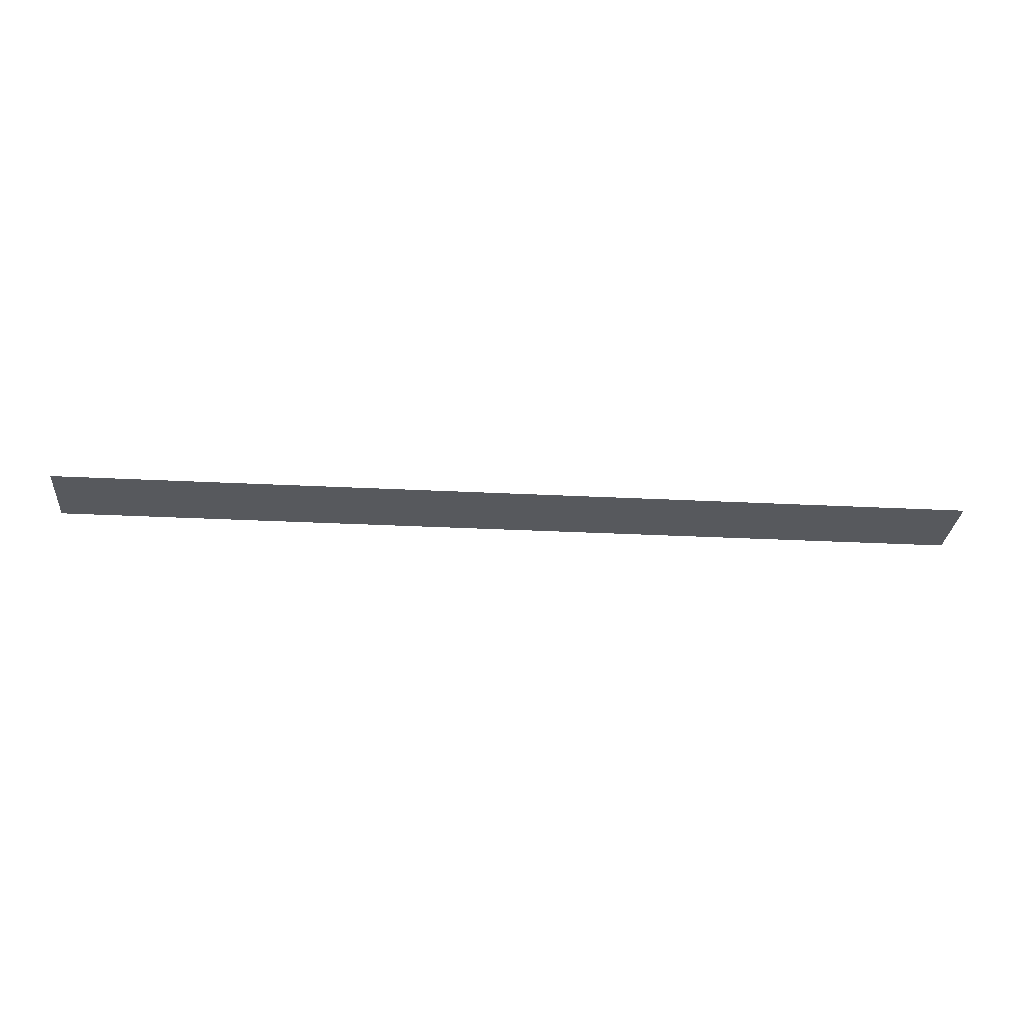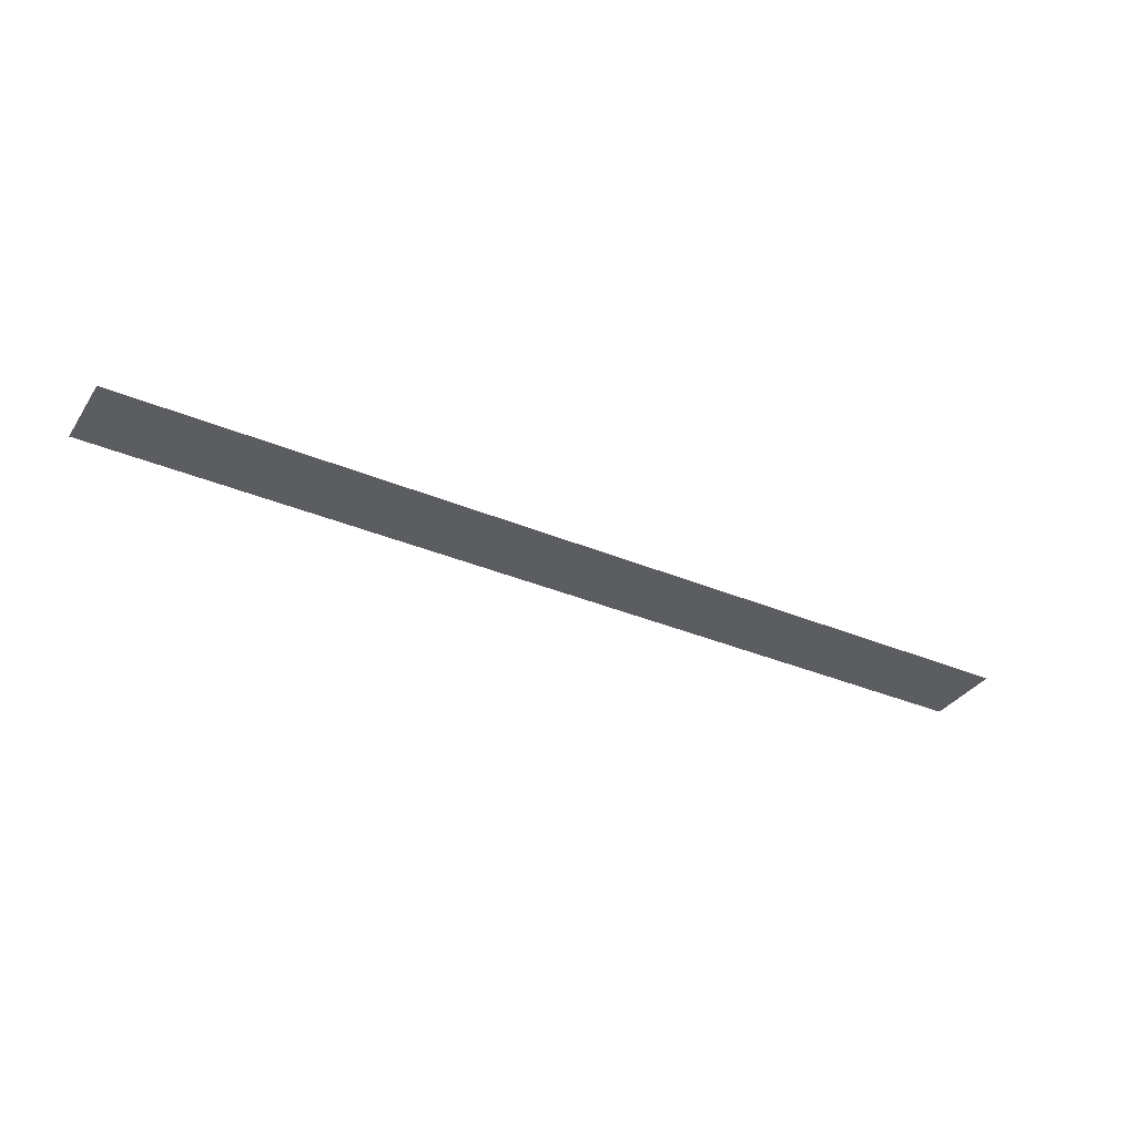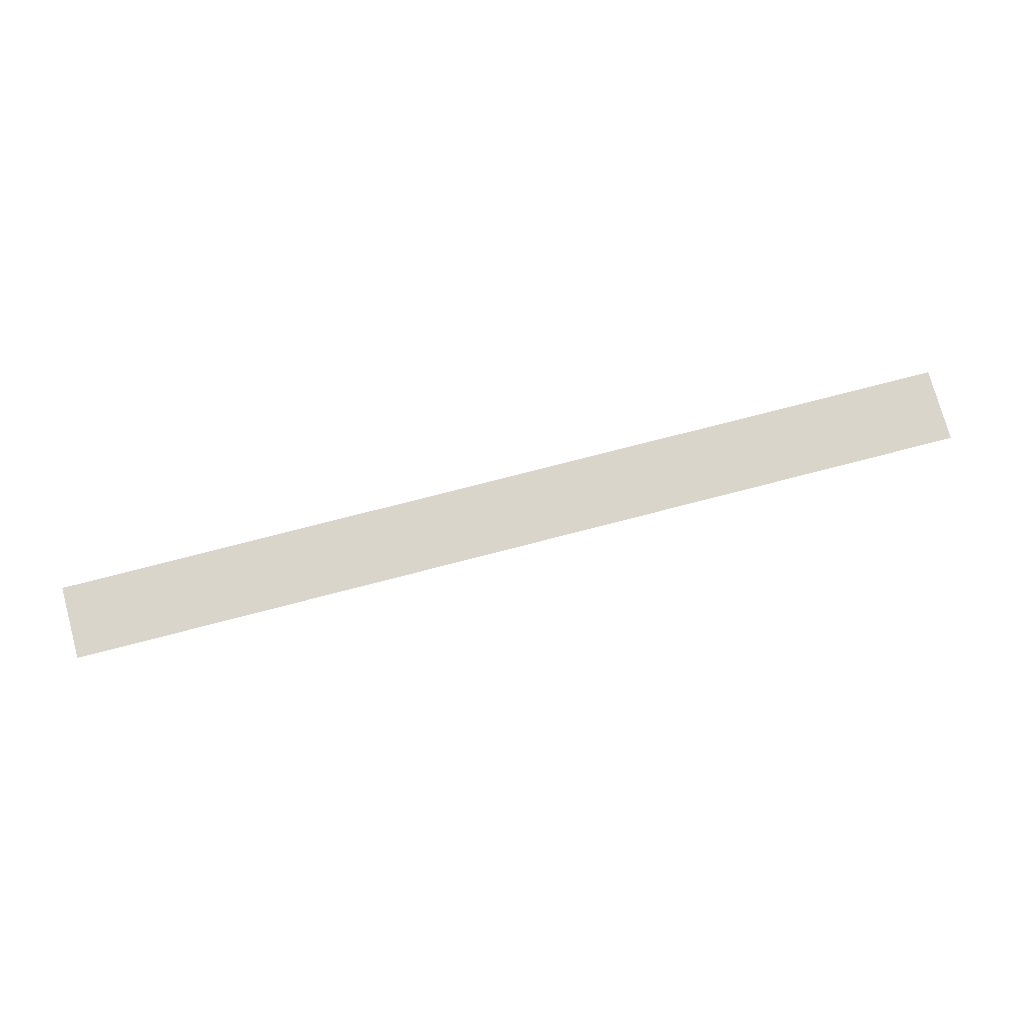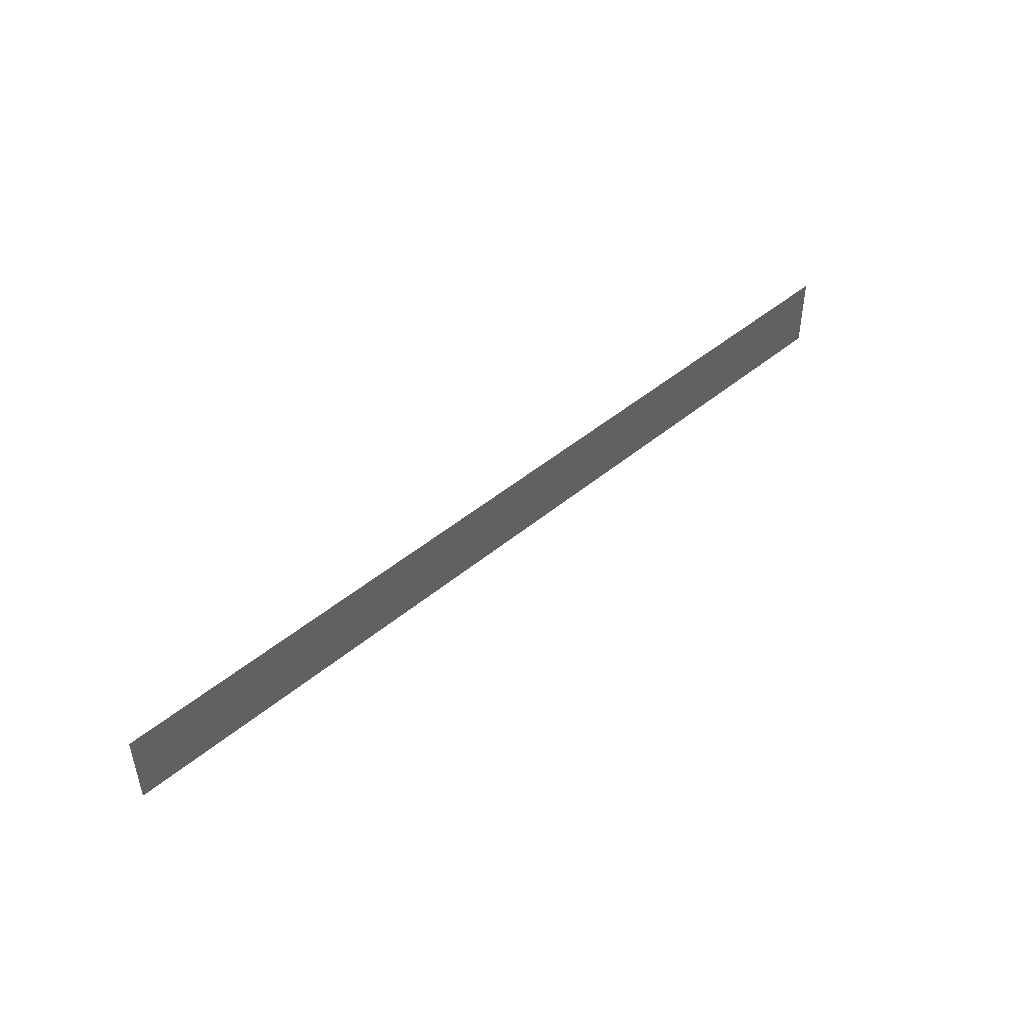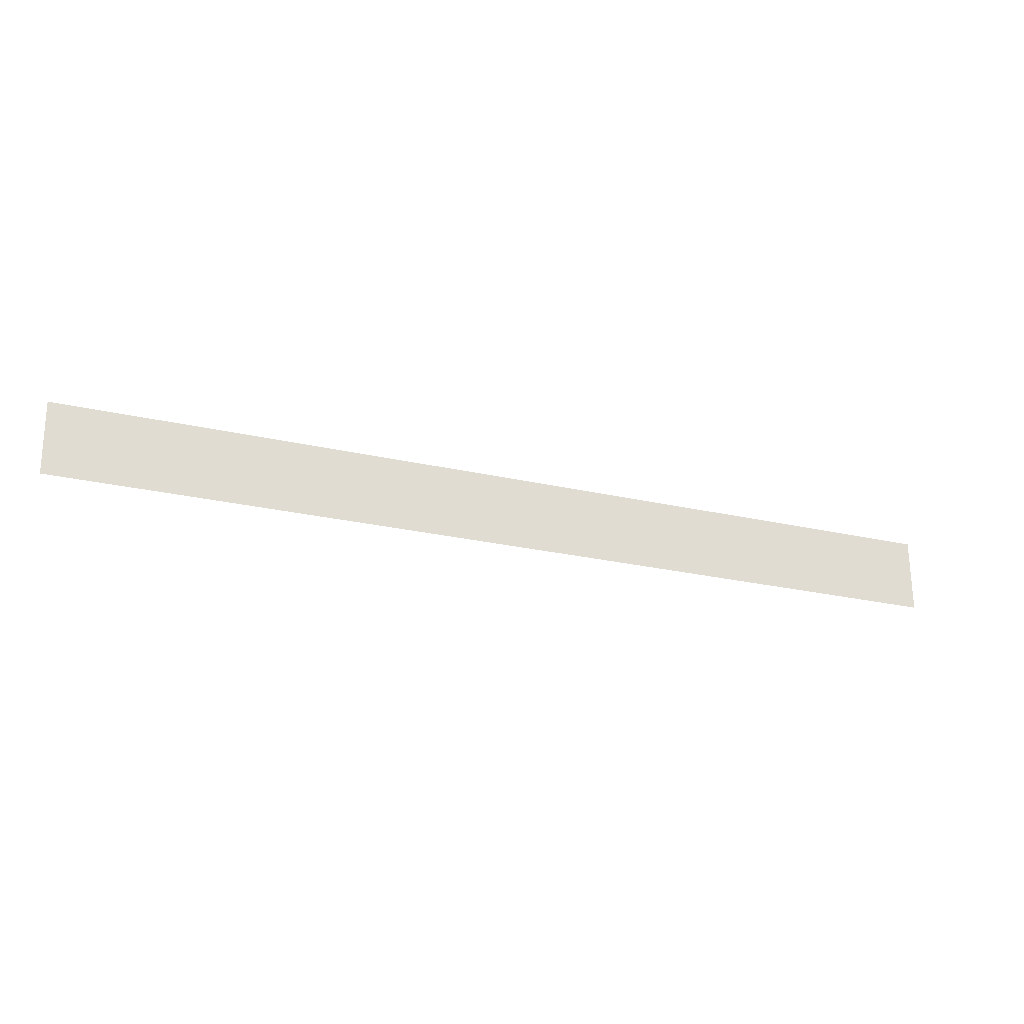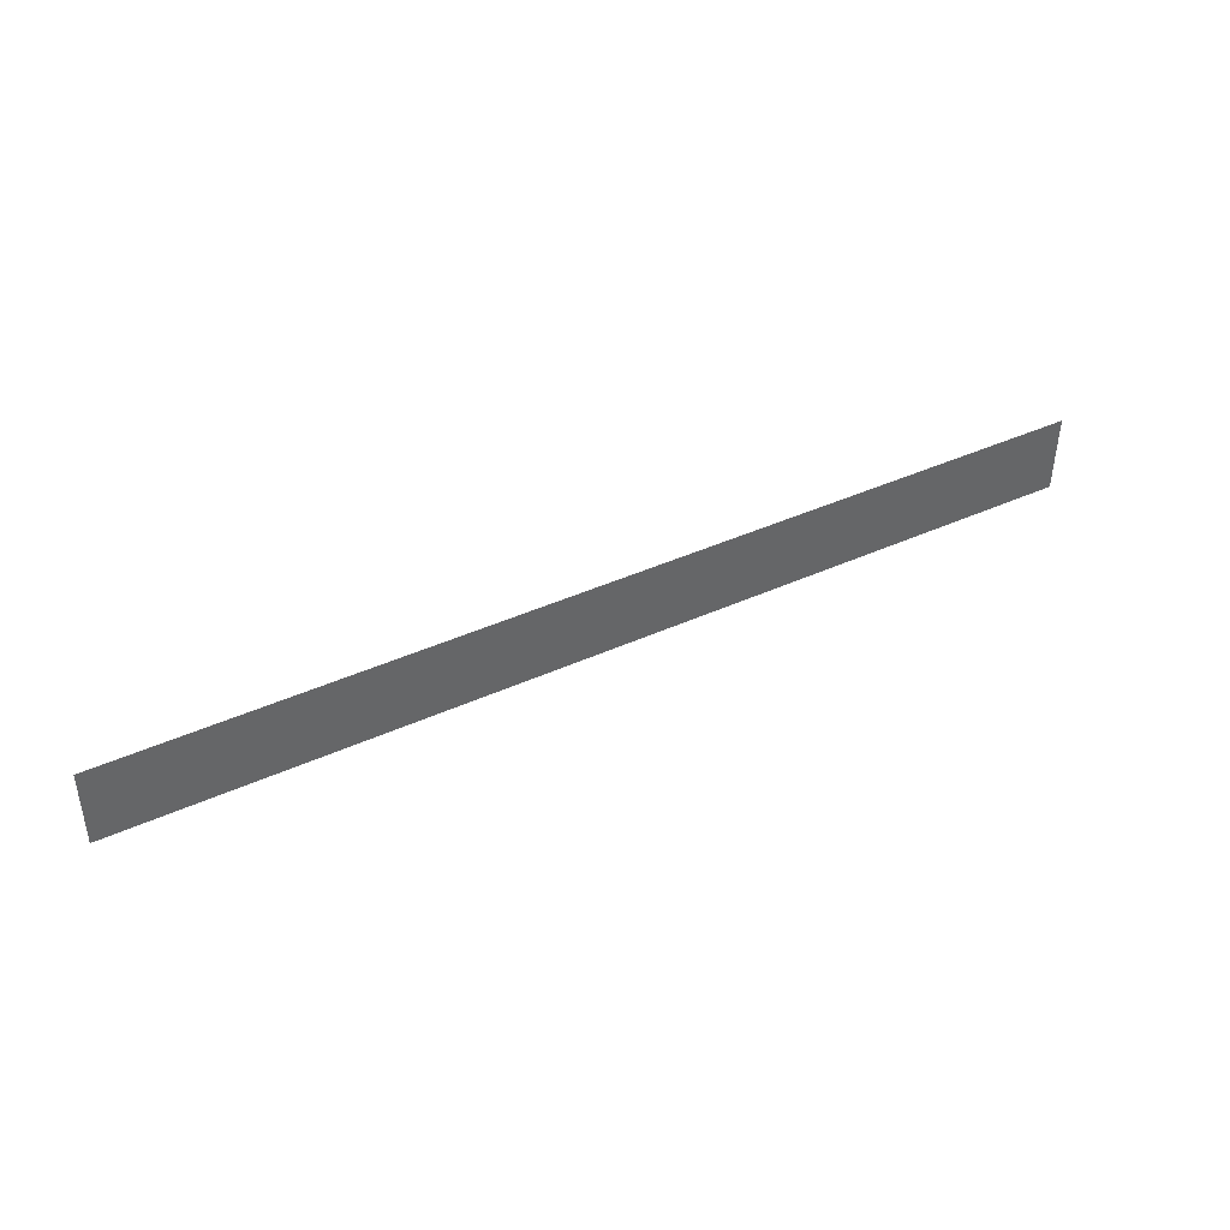
<metadata>
{"format":"obj","ext":"obj","renderer":"f3d","projection":"perspective","resolution":1024,"background":"white","views":[{"elev":-29.7,"azim":-4.3,"up":"+Y"},{"elev":-35.4,"azim":-29.1,"up":"+Y"},{"elev":74.2,"azim":165.4,"up":"+Y"},{"elev":44.4,"azim":135.5,"up":"+Z"},{"elev":-25.6,"azim":159.7,"up":"+Z"},{"elev":41.2,"azim":-29.0,"up":"+Z"}]}
</metadata>
<code>
g ENV_SY02_Gauntlet_10_Section_C_Swipe_Decal_MO
v -24.13 27.04 -24.1
v -23.87 27.04 -24.1
v -24.13 27.04 -23.89
v -23.86 27.04 -23.89
v -21.76 27.04 -24.1
v -21.75 27.04 -23.89
v -21.49 27.04 -24.1
v -21.49 27.04 -23.89
g ENV_SY02_Gauntlet_10_Section_C_Swipe_Decal_MO_0
f 3 2 1
f 3 4 2
f 4 5 2
f 4 6 5
f 6 7 5
f 6 8 7

</code>
